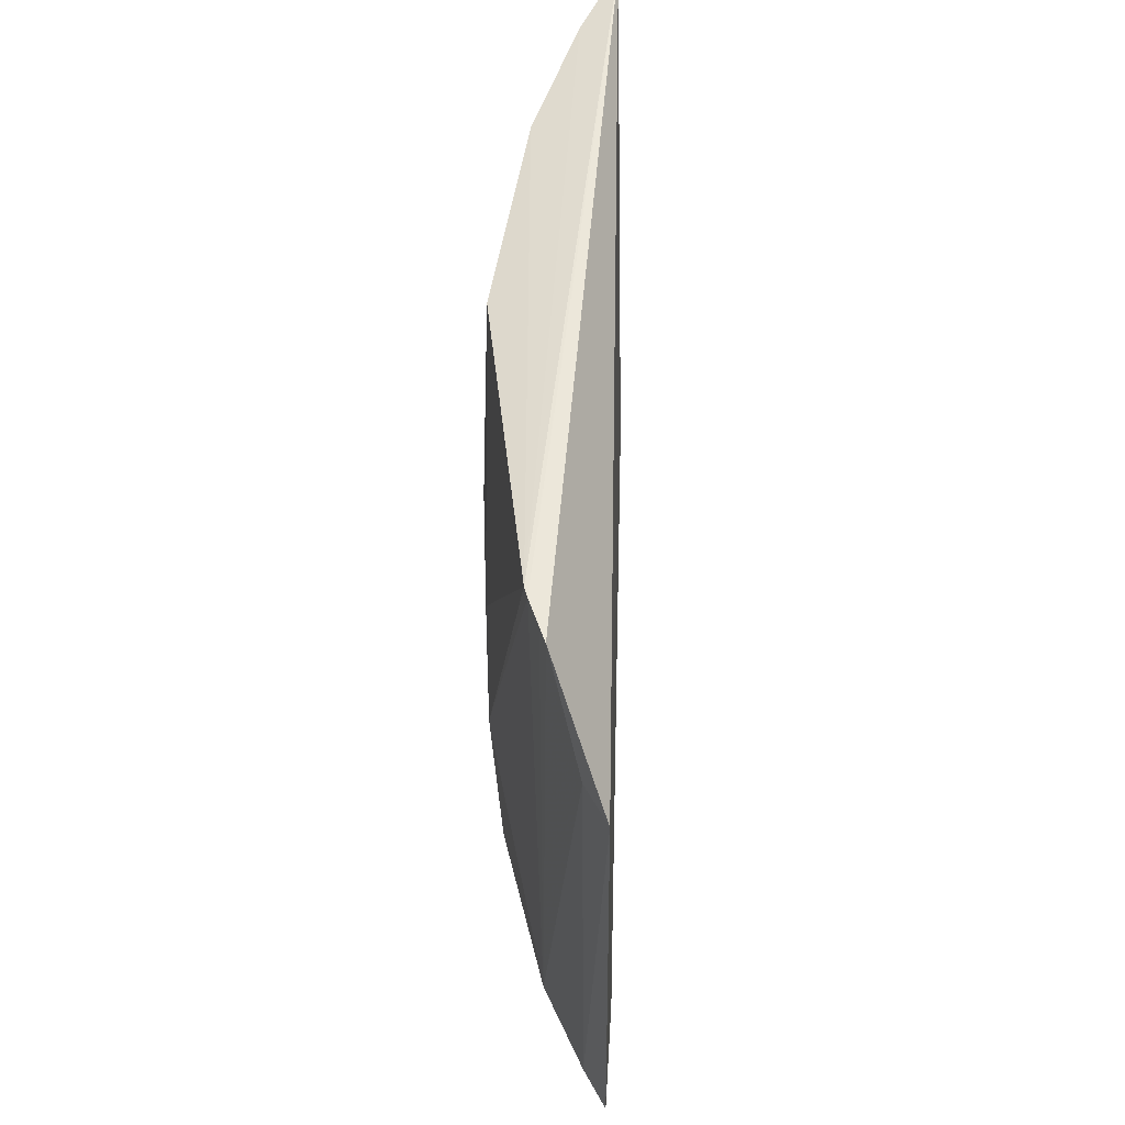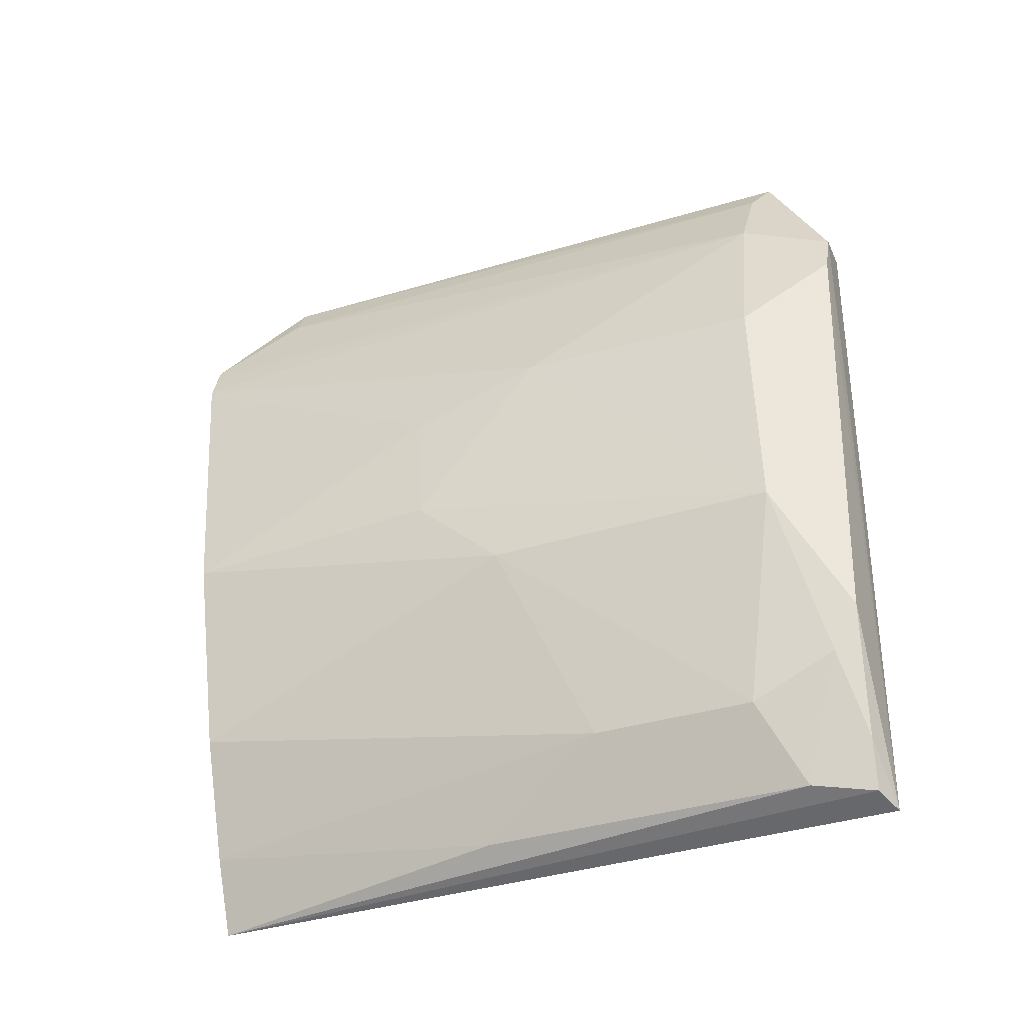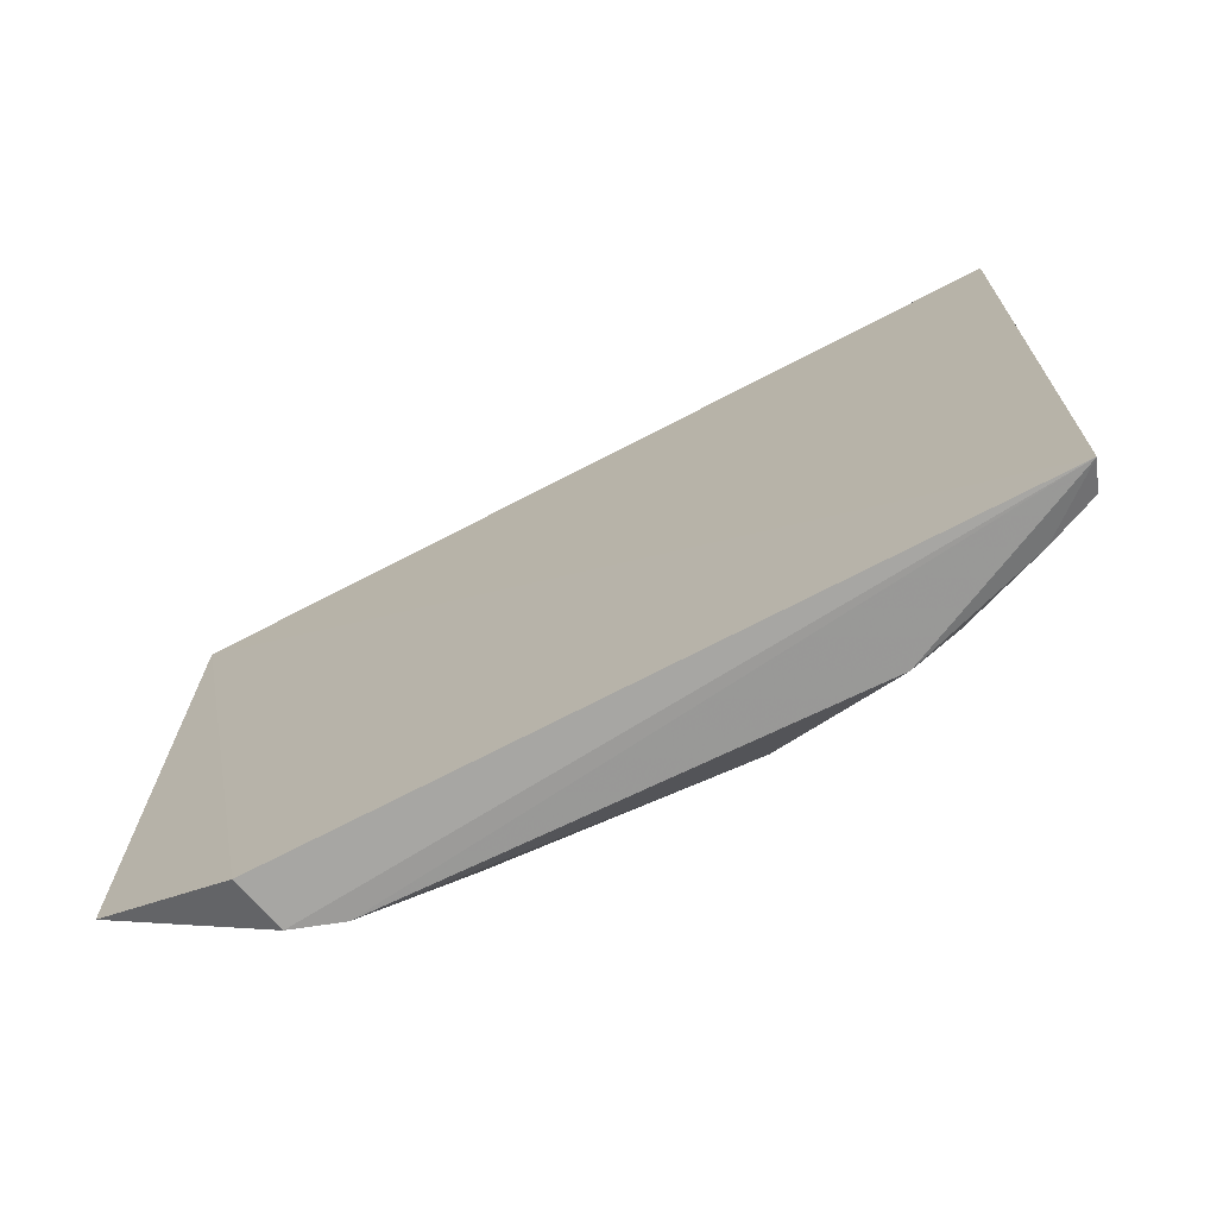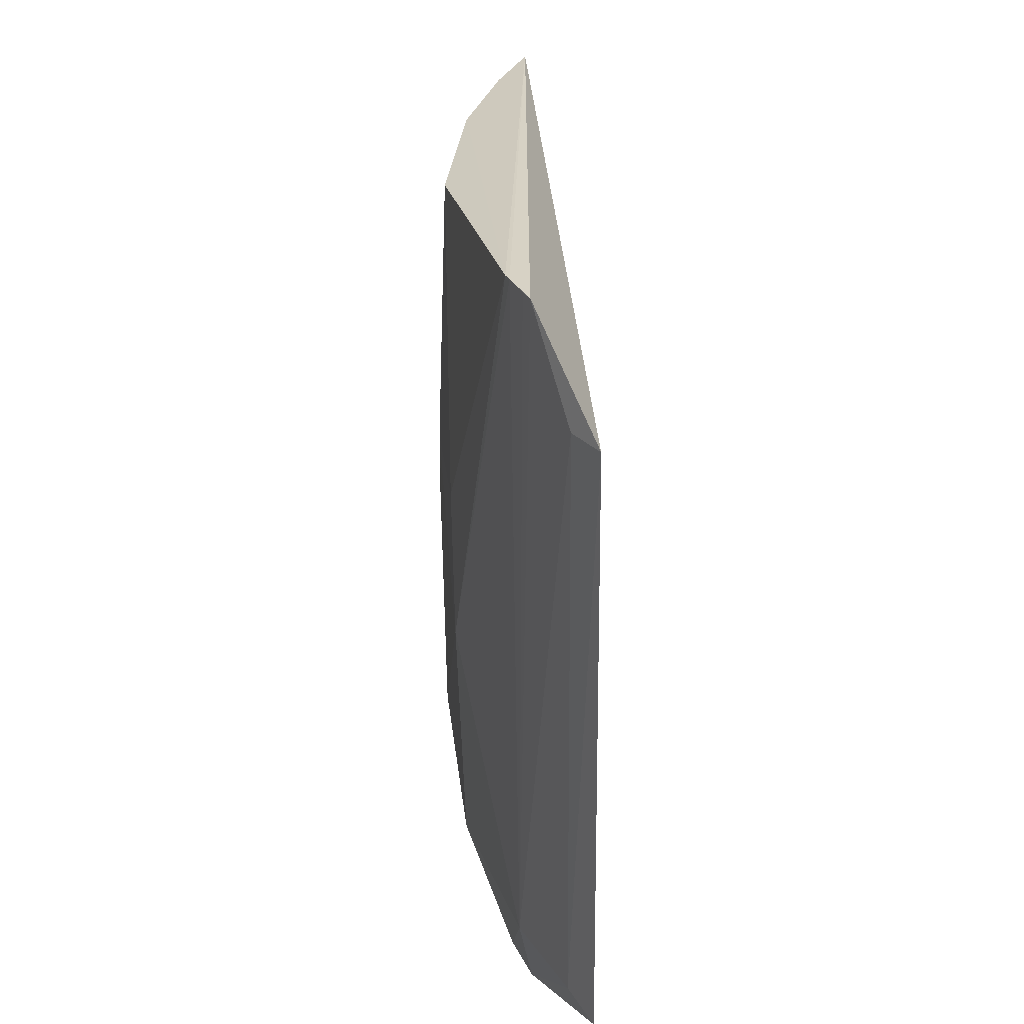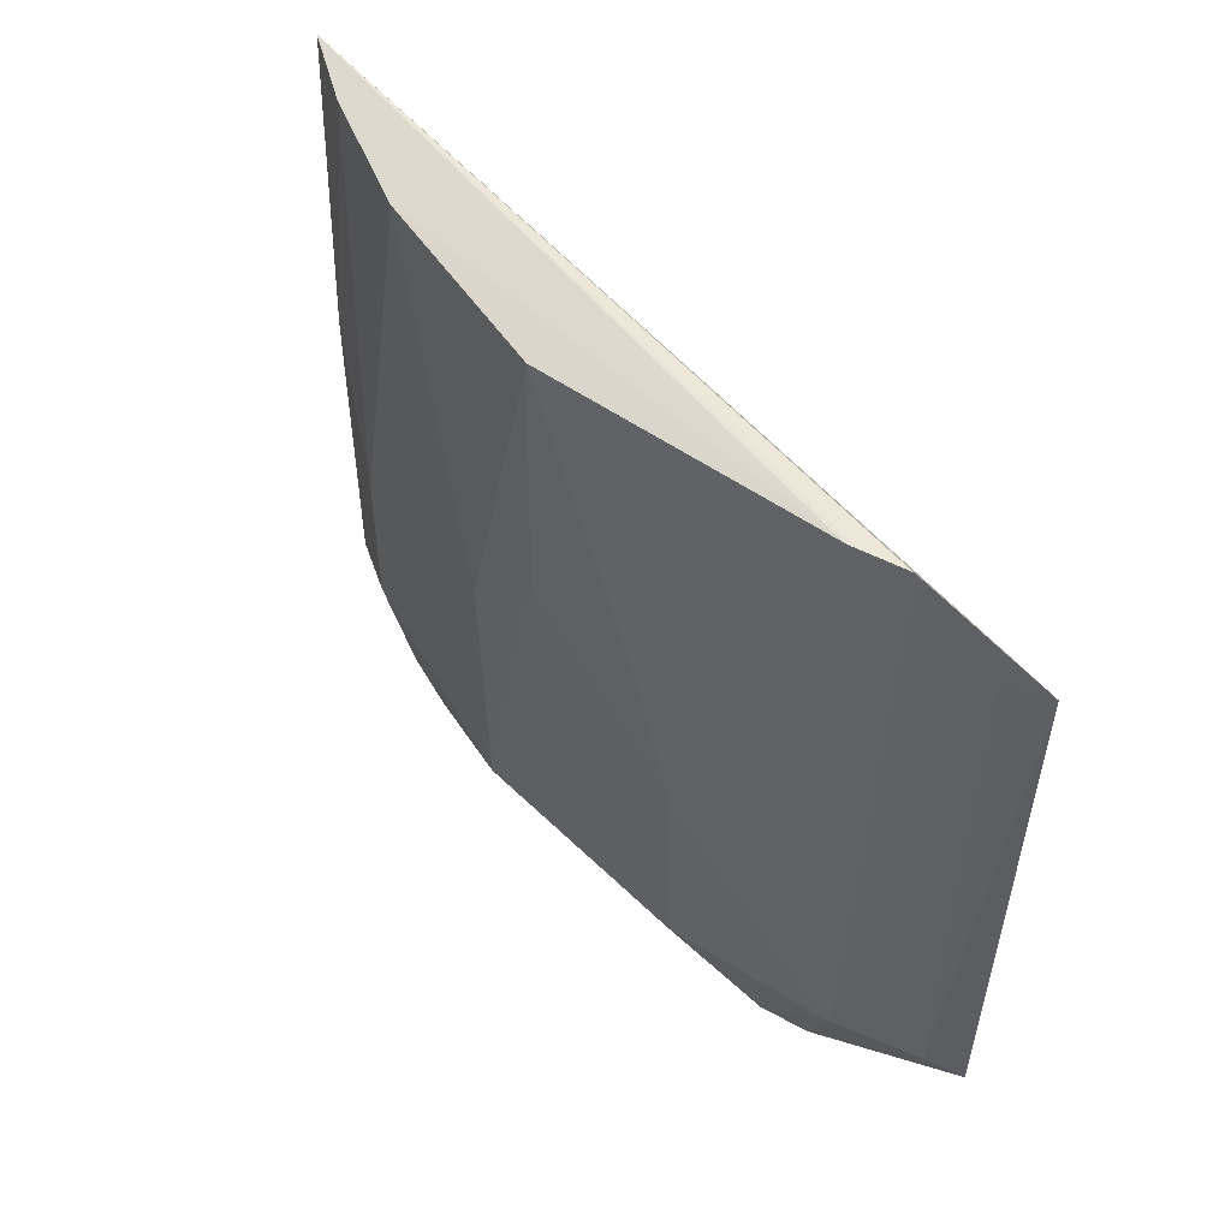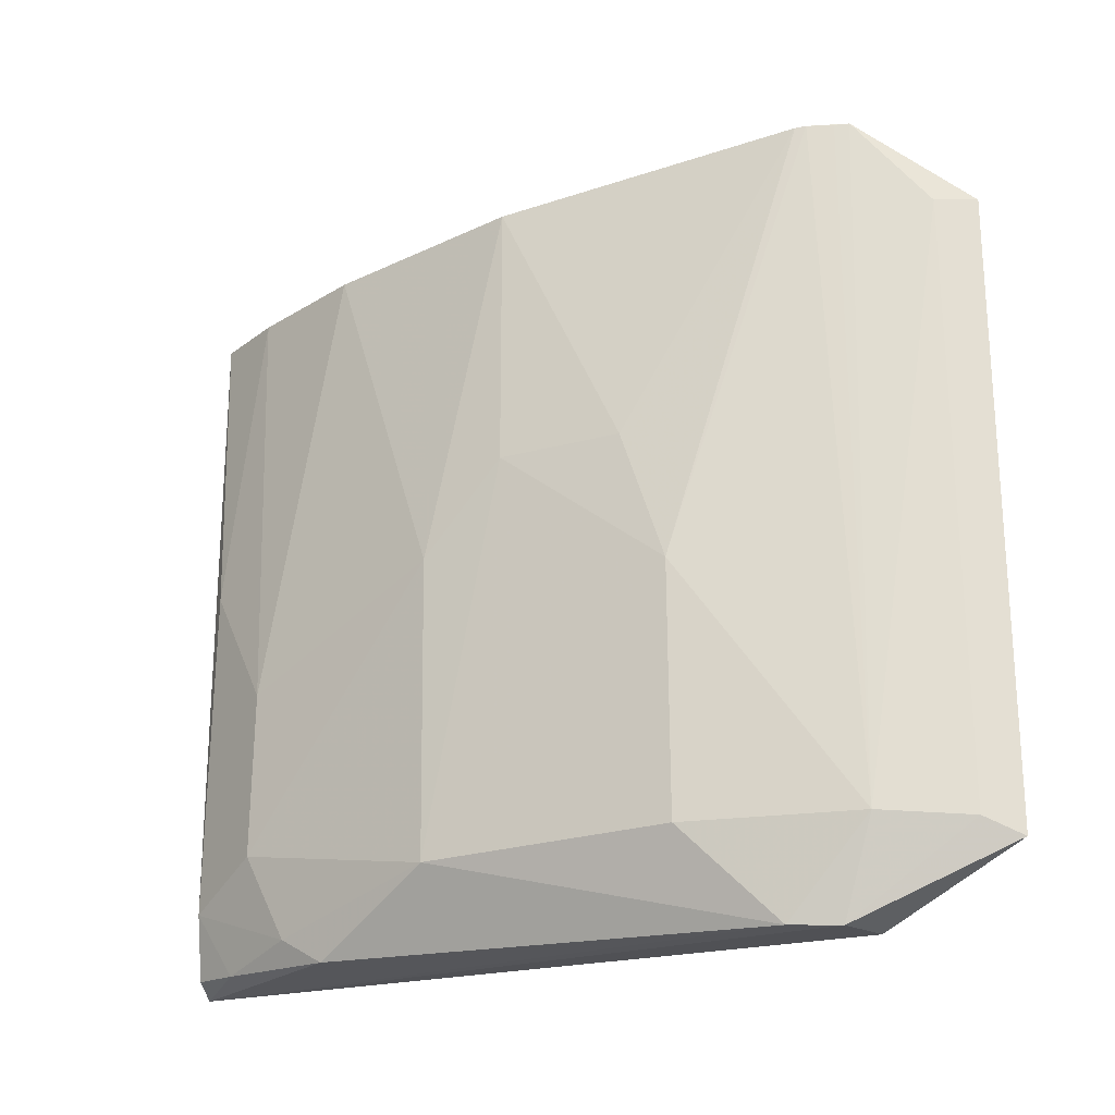
<metadata>
{"format":"obj","ext":"obj","renderer":"f3d","projection":"perspective","resolution":1024,"background":"white","views":[{"elev":57.5,"azim":179.4,"up":"+Z"},{"elev":-37.3,"azim":111.9,"up":"+Y"},{"elev":-71.0,"azim":-64.9,"up":"+Z"},{"elev":30.3,"azim":174.5,"up":"+Z"},{"elev":54.3,"azim":137.0,"up":"+Z"},{"elev":-23.3,"azim":115.5,"up":"+Z"}]}
</metadata>
<code>
v 0.2835 -0.1696 -0.2196
v 0.3249 -0.05943 -0.4434
v 0.3242 -0.03374 -0.2176
v 0.2921 0.1237 -0.235
v 0.2778 -0.1661 -0.4671
v 0.3269 0.02554 -0.3568
v 0.3081 0.0867 -0.2046
v 0.3095 -0.1327 -0.3721
v 0.2899 0.1224 -0.4489
v 0.3277 -0.03186 -0.3113
v 0.3137 0.06961 -0.2048
v 0.3115 -0.1037 -0.2205
v 0.3096 -0.1333 -0.4285
v 0.2867 0.07582 -0.4721
v 0.324 0.02475 -0.4413
v 0.3103 0.08215 -0.441
v 0.3268 0.01039 -0.3111
v 0.3262 -0.06013 -0.3417
v 0.3127 0.0732 -0.2045
v 0.2961 -0.1452 -0.2204
v 0.3098 -0.1033 -0.4671
v 0.2955 -0.1605 -0.4419
v 0.3099 0.05406 -0.4723
v 0.2973 0.1108 -0.4429
v 0.299 0.1109 -0.2354
v 0.3098 0.08194 -0.2049
v 0.2952 -0.1598 -0.327
v 0.3085 -0.1189 -0.4578
v 0.2882 -0.1631 -0.4629
v 0.3048 0.07037 -0.473
v 0.2952 -0.1465 -0.4642
f 5 1 4
f 7 4 1
f 10 2 6
f 12 3 11
f 14 5 4
f 14 4 9
f 15 6 2
f 16 6 15
f 17 10 6
f 17 3 10
f 17 11 3
f 17 6 11
f 18 2 10
f 18 13 2
f 18 8 13
f 18 12 8
f 18 10 3
f 18 3 12
f 19 7 1
f 19 1 11
f 19 11 6
f 19 6 16
f 20 8 12
f 20 12 11
f 20 11 1
f 22 13 8
f 23 16 15
f 23 15 2
f 23 2 21
f 23 21 5
f 24 9 4
f 25 4 7
f 25 7 16
f 25 24 4
f 25 16 24
f 26 19 16
f 26 16 7
f 26 7 19
f 27 20 1
f 27 8 20
f 27 22 8
f 27 1 22
f 28 21 2
f 28 2 13
f 28 13 22
f 29 22 1
f 29 1 5
f 30 14 9
f 30 9 24
f 30 24 16
f 30 16 23
f 30 23 5
f 30 5 14
f 31 28 22
f 31 22 29
f 31 21 28
f 31 29 5
f 31 5 21

</code>
